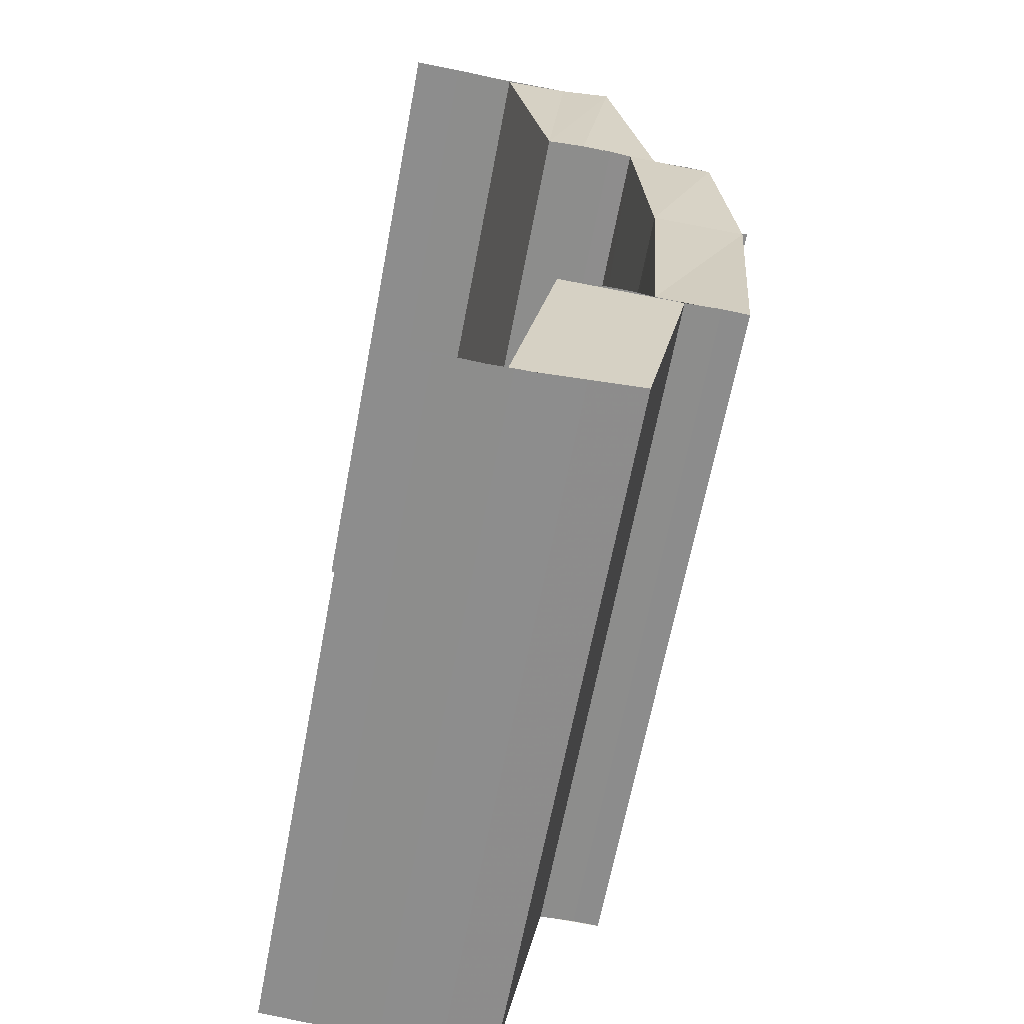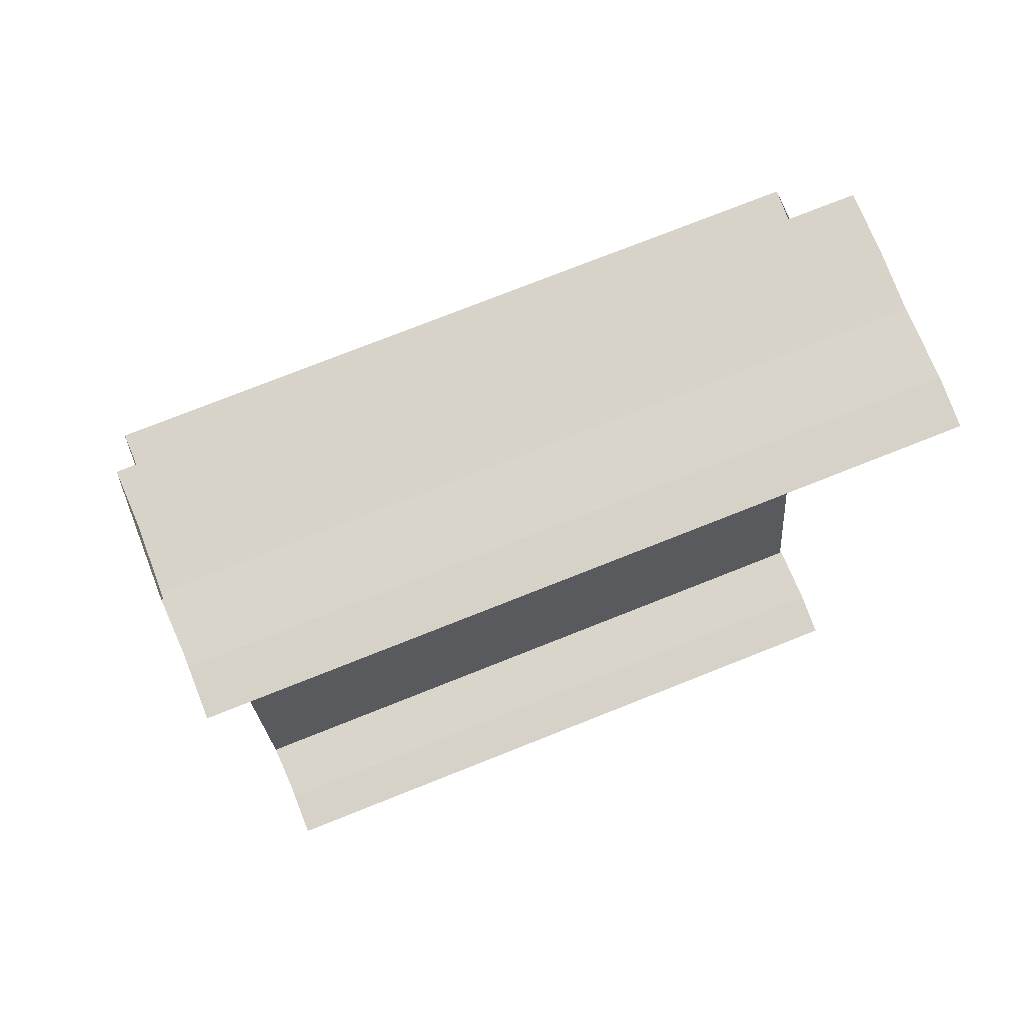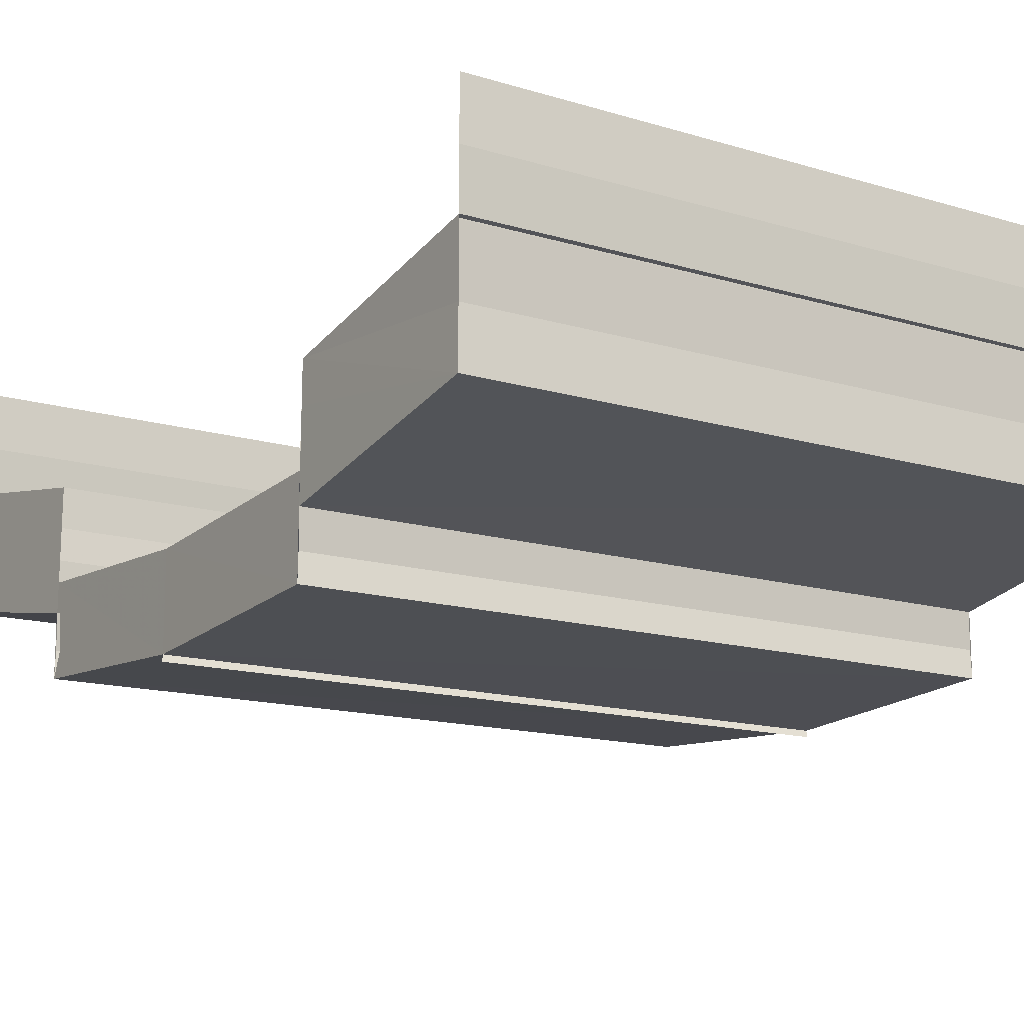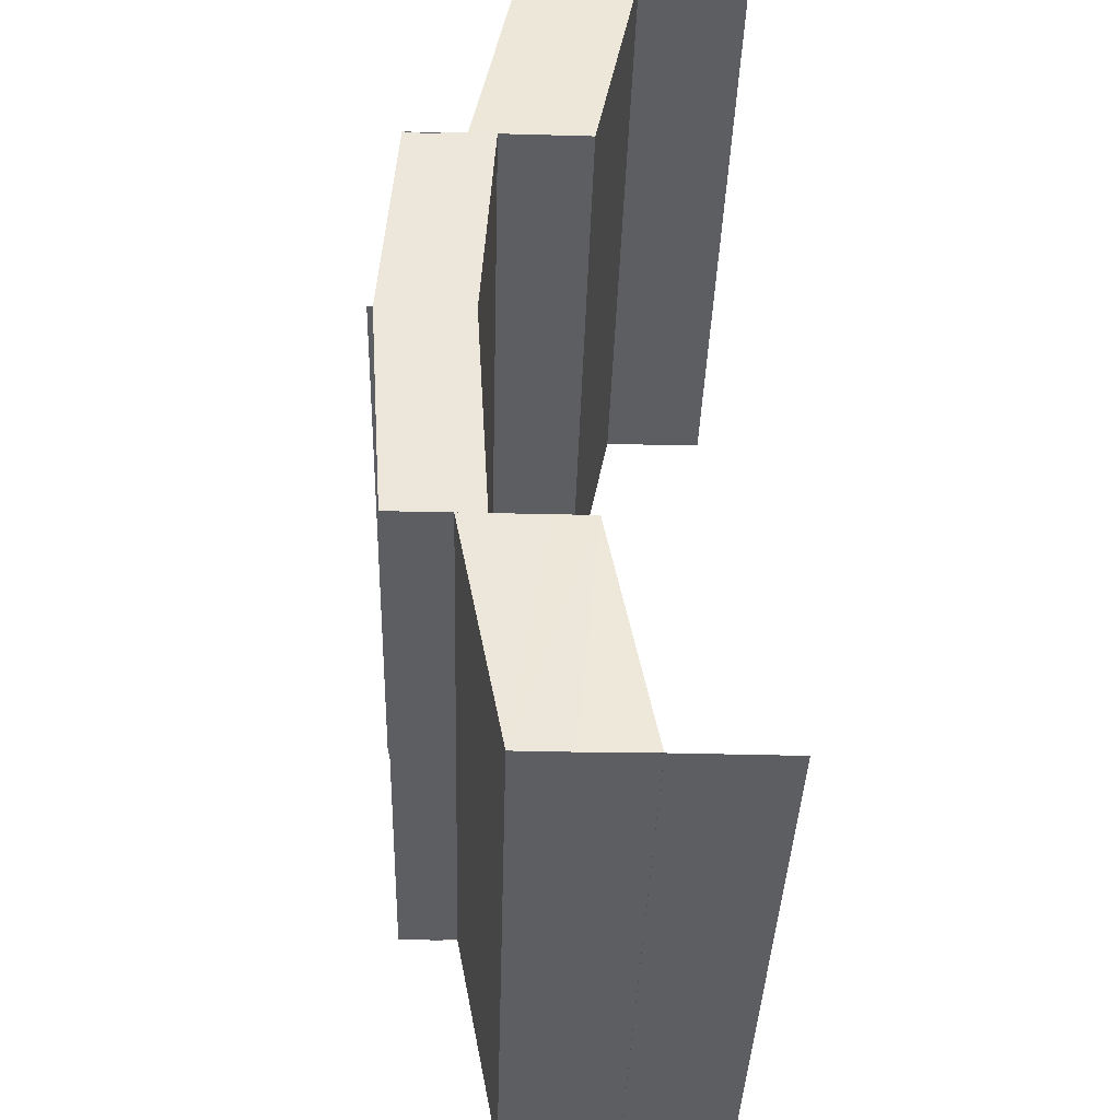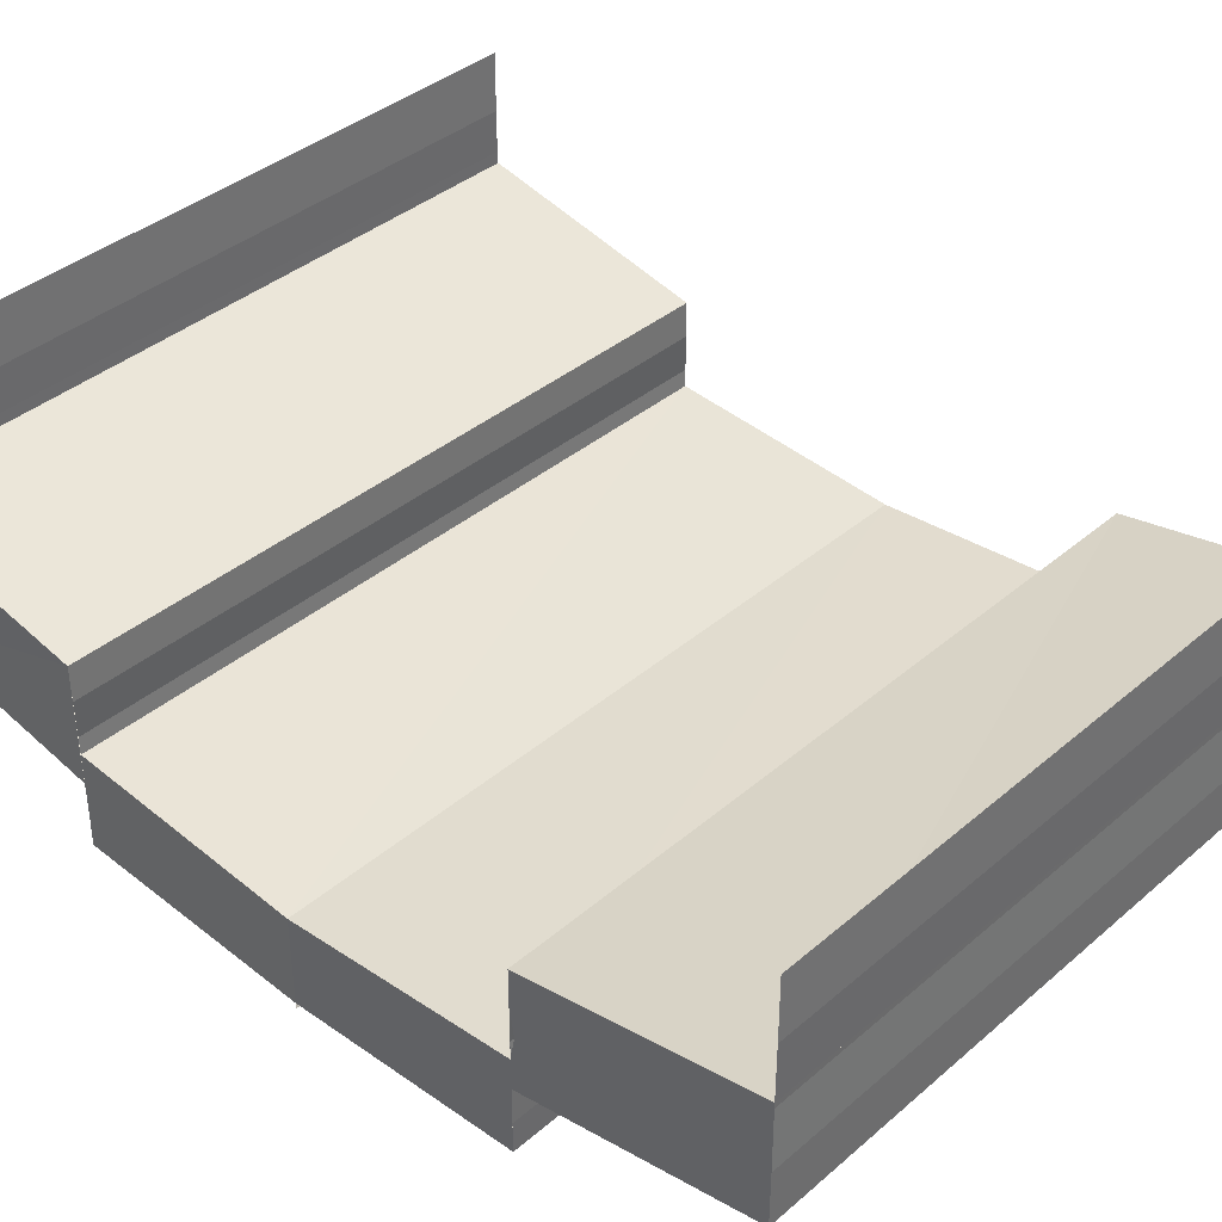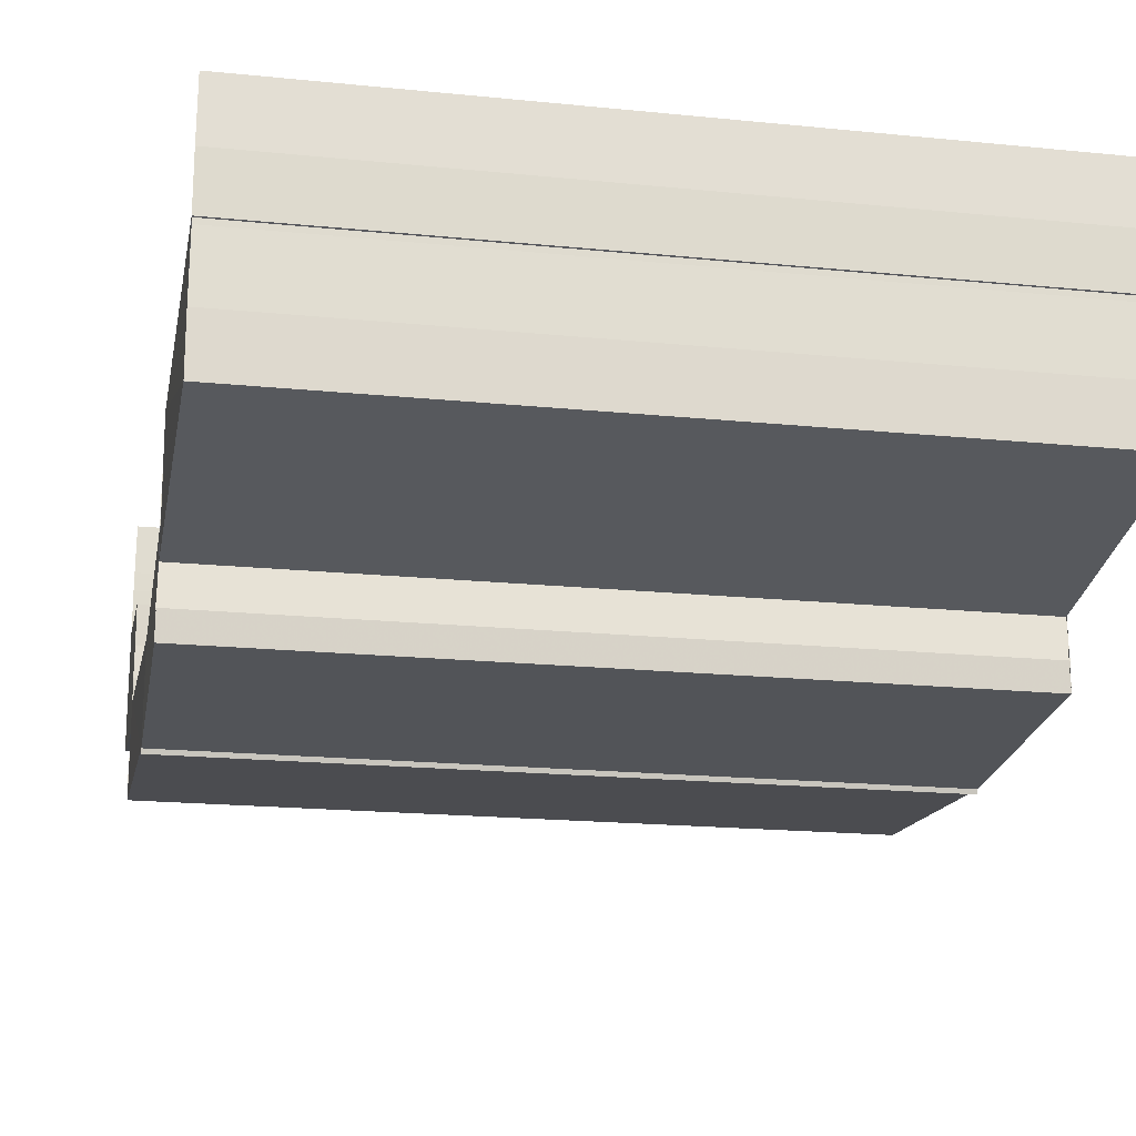
<metadata>
{"format":"obj","ext":"obj","renderer":"f3d","projection":"perspective","resolution":1024,"background":"white","views":[{"elev":-64.5,"azim":79.3,"up":"+Y"},{"elev":75.8,"azim":-21.6,"up":"+Y"},{"elev":-14.7,"azim":146.7,"up":"+Z"},{"elev":-38.6,"azim":-91.7,"up":"+Y"},{"elev":38.6,"azim":133.0,"up":"+Z"},{"elev":-19.2,"azim":169.2,"up":"+Z"}]}
</metadata>
<code>
o 11181
v 2176 1869 7.36
v 2176 1869 7.357
v 2176 1869 7.36
v 2176 1869 7.363
v 2176 1869 7.357
v 2176 1869 7.355
v 2176 1869 7.355
v 2176 1869 7.358
v 2176 1869 7.356
v 2176 1869 7.354
v 2176 1869 7.353
v 2176 1869 7.353
v 2176 1869 7.356
v 2176 1869 7.358
v 2176 1869 7.355
v 2176 1869 7.353
v 2176 1869 7.351
v 2176 1869 7.363
v 2176 1869 7.363
v 2176 1869 7.36
v 2176 1869 7.36
v 2176 1869 7.358
v 2176 1869 7.358
v 2176 1869 7.358
v 2176 1869 7.356
v 2176 1869 7.356
v 2176 1869 7.353
v 2176 1869 7.355
v 2176 1869 7.354
v 2176 1869 7.351
v 2176 1869 7.356
v 2176 1869 7.354
v 2176 1869 7.353
v 2176 1869 7.353
v 2176 1869 7.352
v 2176 1869 7.354
v 2176 1869 7.356
v 2176 1869 7.358
v 2176 1869 7.353
v 2176 1869 7.351
v 2176 1869 7.352
v 2176 1869 7.352
v 2176 1869 7.351
v 2176 1869 7.348
v 2176 1869 7.352
v 2176 1869 7.347
v 2176 1869 7.349
v 2176 1869 7.349
v 2176 1869 7.351
v 2176 1869 7.351
v 2176 1869 7.351
v 2176 1869 7.353
v 2176 1869 7.348
v 2176 1869 7.348
v 2176 1869 7.347
v 2176 1869 7.348
v 2176 1869 7.351
v 2176 1869 7.351
v 2176 1869 7.347
v 2176 1869 7.348
v 2176 1869 7.352
v 2176 1869 7.348
v 2176 1869 7.353
v 2176 1869 7.353
v 2176 1869 7.352
v 2176 1869 7.352
v 2176 1869 7.354
v 2176 1869 7.354
v 2176 1869 7.351
v 2176 1869 7.353
v 2176 1869 7.355
v 2176 1869 7.356
v 2176 1869 7.356
v 2176 1869 7.353
v 2176 1869 7.351
v 2176 1869 7.354
v 2176 1869 7.356
v 2176 1869 7.358
v 2176 1869 7.348
v 2176 1869 7.347
v 2176 1869 7.348
v 2176 1869 7.347
v 2176 1869 7.347
v 2176 1869 7.347
v 2176 1869 7.347
v 2176 1869 7.348
v 2176 1869 7.347
v 2176 1869 7.351
v 2176 1869 7.352
v 2176 1869 7.348
v 2176 1869 7.352
v 2176 1869 7.349
v 2176 1869 7.349
v 2176 1869 7.351
v 2176 1869 7.351
v 2176 1869 7.348
v 2176 1869 7.348
v 2176 1869 7.351
v 2176 1869 7.353
v 2176 1869 7.352
v 2176 1869 7.351
v 2176 1869 7.352
v 2176 1869 7.351
v 2176 1869 7.351
v 2176 1869 7.351
v 2176 1869 7.351
v 2176 1869 7.352
v 2176 1869 7.347
v 2176 1869 7.347
v 2176 1869 7.347
v 2176 1869 7.348
v 2176 1869 7.347
v 2176 1869 7.347
v 2176 1869 7.348
v 2176 1869 7.351
v 2176 1869 7.351
v 2176 1869 7.351
v 2176 1869 7.352
v 2176 1869 7.351
v 2176 1869 7.351
v 2176 1869 7.352
v 2176 1869 7.353
v 2176 1869 7.353
v 2176 1869 7.351
v 2176 1869 7.356
v 2176 1869 7.358
v 2176 1869 7.355
v 2176 1869 7.355
v 2176 1869 7.353
v 2176 1869 7.356
v 2176 1869 7.354
v 2176 1869 7.355
v 2176 1869 7.358
v 2176 1869 7.357
v 2176 1869 7.357
v 2176 1869 7.36
v 2176 1869 7.36
v 2176 1869 7.363
v 2176 1869 7.363
v 2176 1869 7.363
v 2176 1869 7.36
v 2176 1869 7.36
v 2176 1869 7.363
v 2176 1869 7.358
v 2176 1869 7.358
v 2176 1869 7.358
v 2176 1869 7.356
f 1 2 3
f 4 1 3
f 2 5 3
f 2 6 5
f 6 7 5
f 8 9 6
f 9 10 11
f 11 12 7
f 12 13 14
f 15 16 7
f 16 17 12
f 18 3 19
f 19 20 18
f 20 21 4
f 20 22 21
f 22 23 21
f 24 25 23
f 26 27 28
f 29 30 27
f 31 32 26
f 32 33 29
f 33 34 29
f 33 35 34
f 32 36 37
f 31 37 38
f 39 40 31
f 41 42 34
f 42 43 44
f 43 45 46
f 47 44 48
f 47 48 49
f 50 47 49
f 50 51 52
f 53 54 48
f 54 55 35
f 55 56 57
f 58 59 60
f 61 62 59
f 63 64 61
f 65 63 66
f 63 67 64
f 67 68 64
f 69 70 67
f 70 71 72
f 72 73 68
f 73 74 75
f 76 77 68
f 77 78 73
f 79 80 81
f 82 80 83
f 80 84 85
f 80 84 86
f 87 88 89
f 90 91 88
f 92 93 90
f 92 94 93
f 94 95 93
f 96 92 97
f 98 99 95
f 100 101 102
f 103 101 104
f 101 105 106
f 101 105 107
f 108 109 110
f 108 111 110
f 109 112 113
f 111 114 113
f 115 116 117
f 115 118 117
f 116 119 120
f 118 121 120
f 122 123 124
f 125 126 122
f 127 128 123
f 122 127 129
f 129 130 131
f 132 133 130
f 127 134 132
f 134 135 132
f 134 136 135
f 136 137 135
f 138 137 136
f 139 140 137
f 140 139 141
f 142 143 141
f 142 141 144
f 145 142 144
f 145 146 147

</code>
